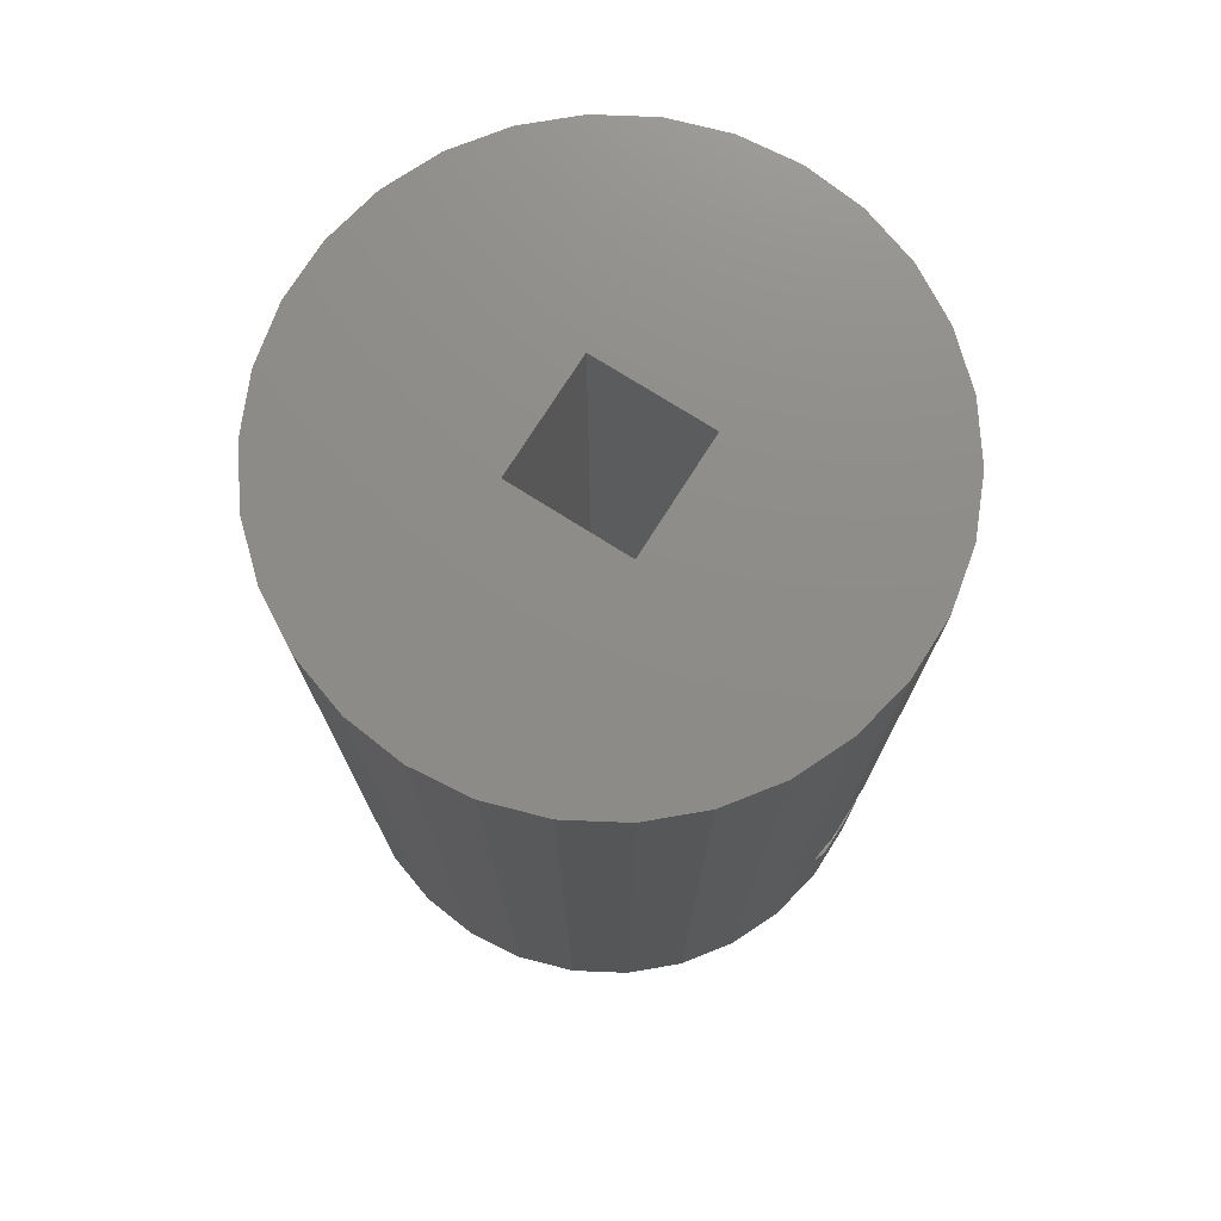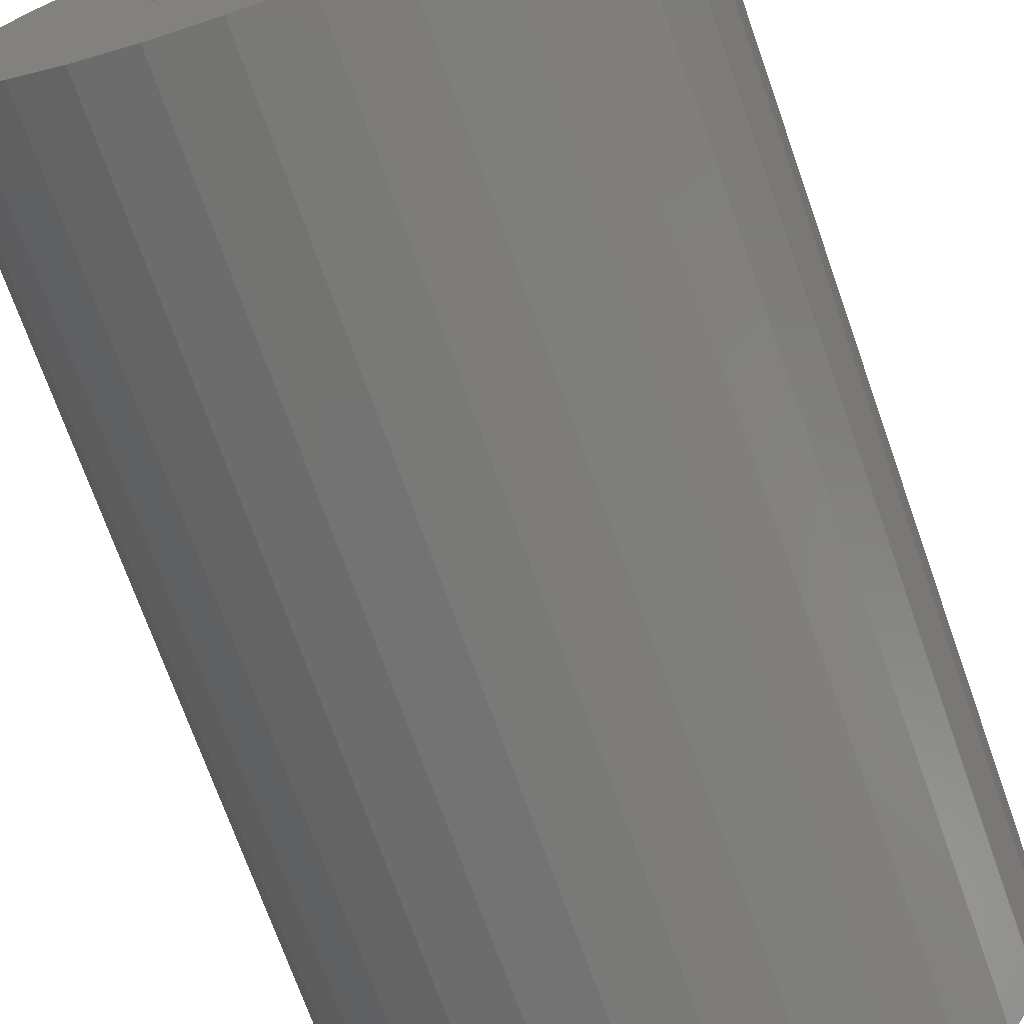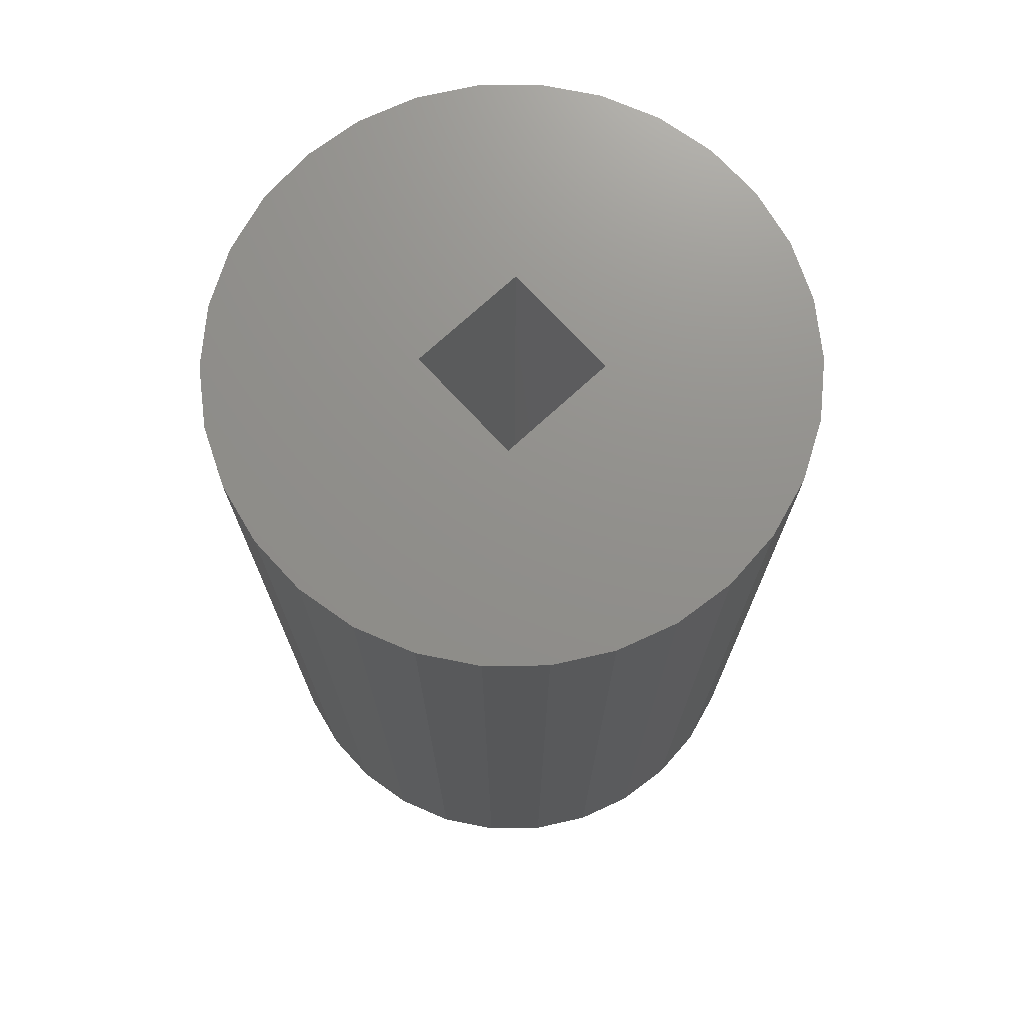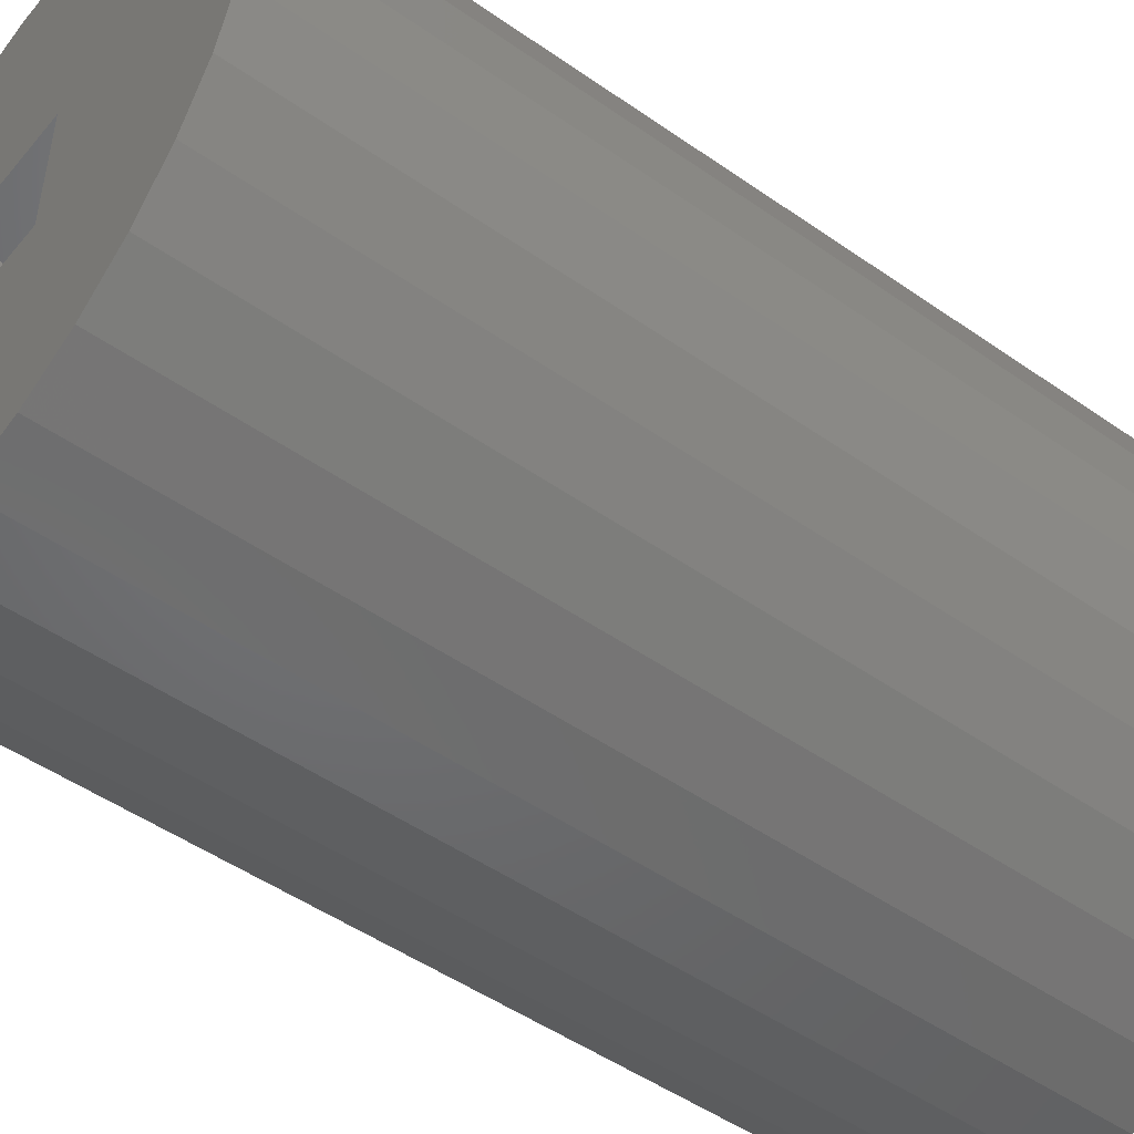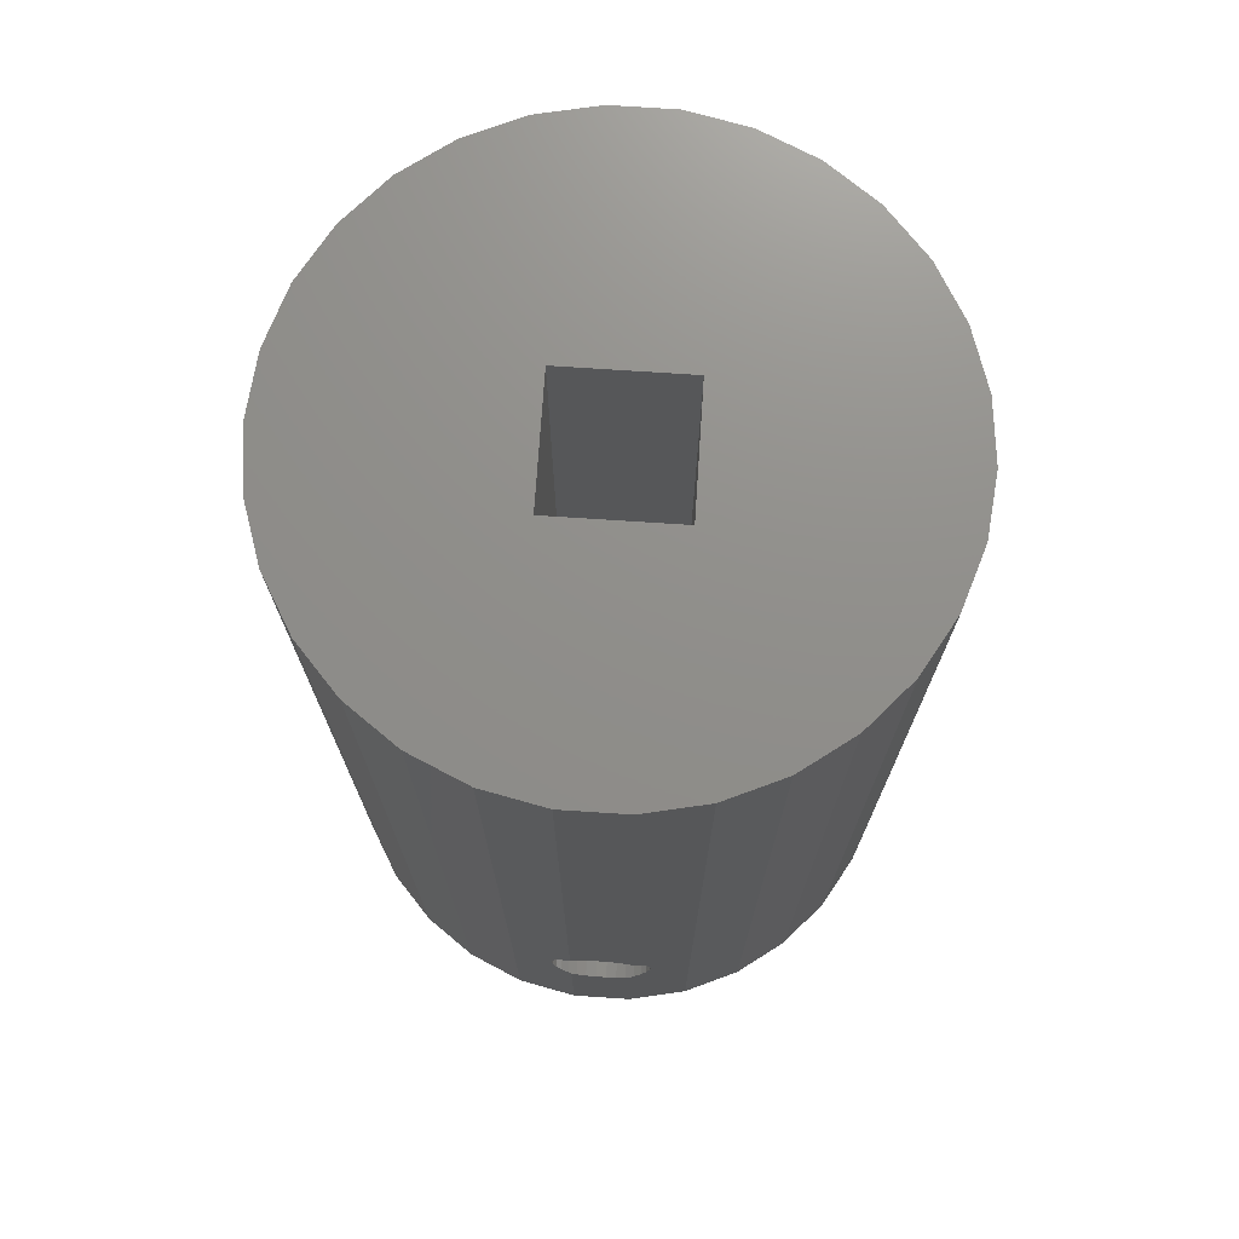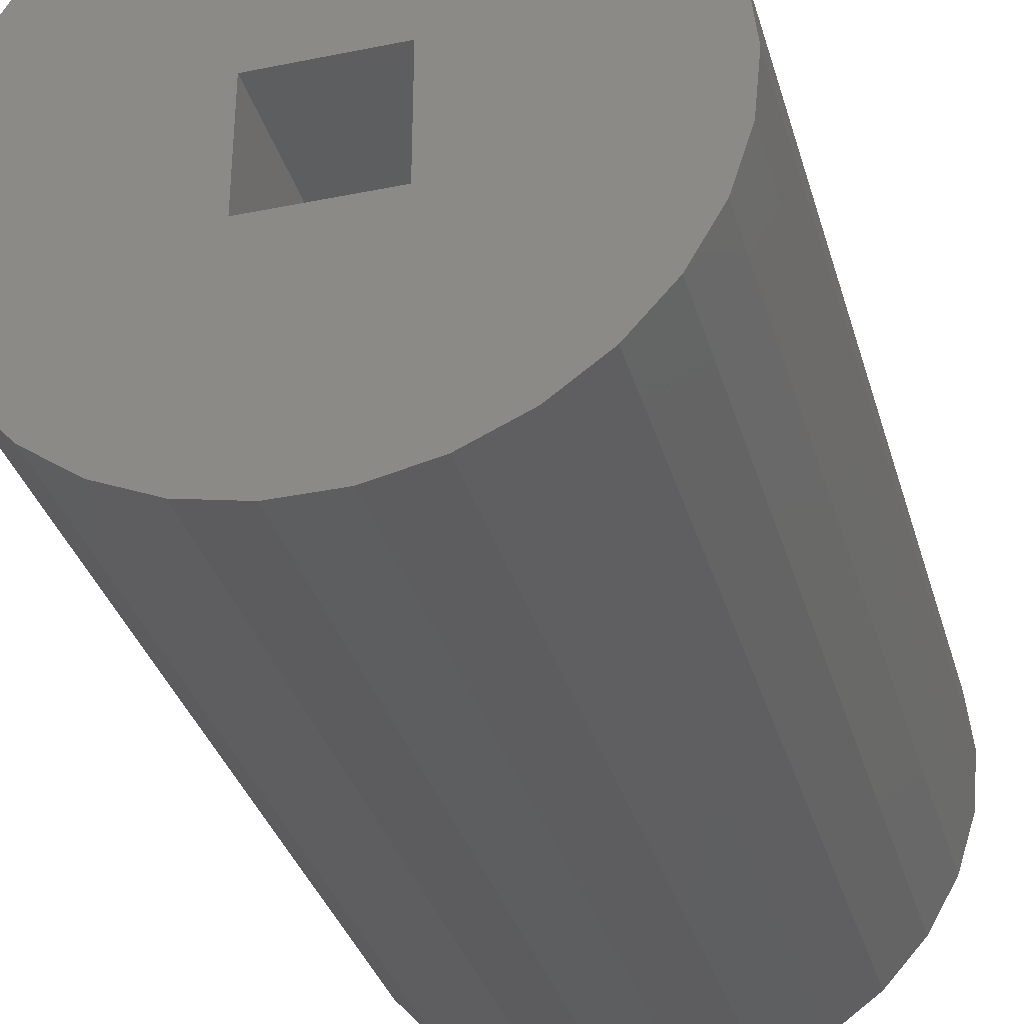
<metadata>
{"format":"stl","ext":"stl","renderer":"f3d","projection":"perspective","resolution":1024,"background":"white","views":[{"elev":74.9,"azim":122.3,"up":"+Z"},{"elev":-72.0,"azim":-160.5,"up":"+Y"},{"elev":72.6,"azim":47.3,"up":"+Z"},{"elev":-49.0,"azim":52.1,"up":"+Y"},{"elev":73.2,"azim":-176.2,"up":"+Z"},{"elev":-34.0,"azim":15.4,"up":"+Y"}]}
</metadata>
<code>
# stl→obj: 154 verts, 312 faces
v -7.5 0 0
v -7.336 1.559 0
v -7.336 -1.559 0
v -6.852 3.051 0
v -6.068 4.408 0
v -5.018 5.574 0
v -3.75 6.495 0
v -2.318 7.133 0
v -0.784 7.459 0
v 0.784 7.459 0
v 2.318 7.133 0
v 3.75 6.495 0
v -2.379 2 0
v 5.018 5.574 0
v 6.068 4.408 0
v 2.379 2 0
v 6.852 3.051 0
v 2.776 1.603 0
v 7.336 1.559 0
v 3.206 0 0
v 7.5 0 0
v 2.776 -1.603 0
v 7.336 -1.559 0
v 6.852 -3.051 0
v 0 -3.206 0
v 6.068 -4.408 0
v 5.018 -5.574 0
v 3.75 -6.495 0
v 2.318 -7.133 0
v 0.784 -7.459 0
v -0.784 -7.459 0
v -2.318 -7.133 0
v -3.75 -6.495 0
v -5.018 -5.574 0
v -6.068 -4.408 0
v -6.852 -3.051 0
v -2.776 -1.603 0
v -3.206 0 0
v -1.603 -2.776 0
v 1.603 -2.776 0
v -2.776 1.603 0
v -7.5 0 24
v -7.336 1.559 24
v -7.336 -1.559 24
v -6.852 -3.051 24
v -6.068 -4.408 24
v -5.018 -5.574 24
v -3.75 -6.495 24
v -2.318 -7.133 24
v -0.784 -7.459 24
v 0.784 -7.459 24
v 2.318 -7.133 24
v 3.75 -6.495 24
v 5.018 -5.574 24
v 6.068 -4.408 24
v 6.852 -3.051 24
v 7.336 -1.559 24
v 7.5 0 24
v 7.336 1.559 24
v 6.852 3.051 24
v 6.068 4.408 24
v 5.018 5.574 24
v 3.75 6.495 24
v 2.318 7.133 24
v 0.784 7.459 3.971
v 0.8699 7.441 4.034
v 1.052 7.402 4.236
v 1.188 7.373 4.471
v 1.272 7.355 4.73
v 1.3 7.349 5
v 1.272 7.355 5.27
v 0.784 7.459 24
v 1.188 7.373 5.529
v 1.052 7.402 5.764
v 0.8699 7.441 5.966
v 0.784 7.459 6.029
v -0.784 7.459 3.971
v -0.65 7.459 3.874
v -0.4017 7.459 3.764
v -0.1359 7.459 3.707
v 0.1359 7.459 3.707
v 0.4017 7.459 3.764
v 0.65 7.459 3.874
v -1.272 7.355 4.73
v -1.3 7.349 5
v -0.784 7.459 6.029
v -2.318 7.133 24
v -0.784 7.459 24
v -0.8699 7.441 5.966
v -1.052 7.402 5.764
v -1.272 7.355 5.27
v -1.188 7.373 5.529
v -1.052 7.402 4.236
v -1.188 7.373 4.471
v -0.8699 7.441 4.034
v -3.75 6.495 24
v -5.018 5.574 24
v -6.068 4.408 24
v -6.852 3.051 24
v -2.776 1.603 11
v -3.206 0 11
v -2.776 -1.603 11
v -2.379 2 11
v -0.65 2 3.874
v -1.272 2 4.73
v -0.4017 2 3.764
v -1.3 2 5
v -1.272 2 5.27
v -1.188 2 5.529
v 0.1359 2 3.707
v -0.1359 2 3.707
v -1.052 2 5.764
v -0.8699 2 5.966
v -0.65 2 6.126
v 1.272 2 5.27
v 1.3 2 5
v -0.4017 2 6.236
v 0.4017 2 3.764
v 2.379 2 11
v -0.1359 2 6.293
v 0.1359 2 6.293
v 0.8699 2 4.034
v 0.65 2 3.874
v 0.4017 2 6.236
v 0.65 2 6.126
v 1.188 2 4.471
v 1.052 2 4.236
v 0.8699 2 5.966
v 1.272 2 4.73
v 1.052 2 5.764
v 1.188 2 5.529
v -0.8699 2 4.034
v -1.052 2 4.236
v -1.188 2 4.471
v 2.776 1.603 11
v 3.206 0 11
v 2.776 -1.603 11
v 1.603 -2.776 11
v 0 -3.206 11
v -1.603 -2.776 11
v -1.587 -1.587 24
v 1.587 1.587 24
v -1.587 1.587 24
v 1.587 -1.587 24
v -0.65 7.459 6.126
v 0.65 7.459 6.126
v 0.4017 7.459 6.236
v 0.1359 7.459 6.293
v -0.1359 7.459 6.293
v -0.4017 7.459 6.236
v 1.587 1.587 11
v 1.587 -1.587 11
v -1.587 -1.587 11
v -1.587 1.587 11
f 1 2 3
f 3 2 4
f 3 4 5
f 3 5 6
f 3 6 7
f 3 7 8
f 3 8 9
f 3 9 10
f 3 10 11
f 3 11 12
f 13 12 14
f 13 15 16
f 16 15 17
f 18 17 19
f 20 19 21
f 22 23 24
f 25 26 27
f 3 27 28
f 3 28 29
f 3 29 30
f 3 30 31
f 3 31 32
f 3 32 33
f 3 33 34
f 3 34 35
f 3 35 36
f 37 3 38
f 39 3 37
f 22 24 40
f 40 26 25
f 40 24 26
f 3 25 27
f 25 3 39
f 20 23 22
f 13 14 15
f 3 12 13
f 3 13 41
f 16 17 18
f 38 3 41
f 20 21 23
f 18 19 20
f 1 42 2
f 2 42 43
f 1 3 42
f 42 3 44
f 3 36 44
f 44 36 45
f 36 35 45
f 45 35 46
f 35 34 46
f 46 34 47
f 47 34 33
f 48 47 33
f 48 33 32
f 49 48 32
f 49 32 31
f 50 49 31
f 50 31 30
f 51 50 30
f 51 30 29
f 52 51 29
f 52 29 28
f 53 52 28
f 53 28 27
f 54 53 27
f 54 27 26
f 55 54 26
f 55 26 24
f 56 55 24
f 56 24 23
f 57 56 23
f 57 23 21
f 58 57 21
f 21 19 59
f 58 21 59
f 19 17 60
f 59 19 60
f 17 15 61
f 60 17 61
f 15 14 62
f 61 15 62
f 12 63 14
f 14 63 62
f 11 64 12
f 12 64 63
f 10 65 11
f 11 65 66
f 11 66 67
f 67 68 11
f 68 69 11
f 69 70 11
f 70 71 11
f 71 72 11
f 73 72 71
f 74 72 73
f 75 76 72
f 75 72 74
f 11 72 64
f 9 77 10
f 10 77 78
f 10 78 79
f 79 80 10
f 80 81 10
f 81 82 10
f 82 83 10
f 83 65 10
f 84 8 85
f 86 87 88
f 89 87 86
f 90 87 89
f 91 87 92
f 8 87 91
f 8 91 85
f 93 9 94
f 8 84 9
f 84 94 9
f 77 9 95
f 92 87 90
f 95 9 93
f 7 96 8
f 8 96 87
f 6 97 7
f 7 97 96
f 5 98 6
f 6 98 97
f 4 99 5
f 5 99 98
f 2 43 4
f 4 43 99
f 41 100 101
f 38 41 101
f 101 102 37
f 38 101 37
f 13 103 100
f 41 13 100
f 104 13 16
f 103 13 105
f 106 104 16
f 103 105 107
f 103 107 108
f 103 108 109
f 110 111 16
f 103 109 112
f 111 106 16
f 103 112 113
f 103 113 114
f 115 116 16
f 103 114 117
f 118 110 16
f 119 103 120
f 119 120 121
f 122 123 16
f 119 121 124
f 119 124 125
f 126 127 16
f 119 125 128
f 129 126 16
f 119 128 130
f 116 129 16
f 119 130 131
f 119 115 16
f 119 131 115
f 132 13 104
f 133 13 132
f 134 13 133
f 105 13 134
f 123 118 16
f 117 120 103
f 127 122 16
f 18 135 119
f 16 18 119
f 136 135 20
f 20 135 18
f 136 20 137
f 137 20 22
f 137 22 138
f 138 22 40
f 138 40 139
f 139 40 25
f 139 25 140
f 140 25 39
f 140 39 102
f 102 39 37
f 43 42 44
f 46 43 45
f 45 43 44
f 47 43 46
f 48 43 47
f 49 43 48
f 50 43 49
f 51 43 50
f 52 43 51
f 53 43 52
f 54 43 53
f 141 43 54
f 142 56 57
f 142 57 58
f 142 58 59
f 61 43 60
f 62 43 61
f 63 43 62
f 64 43 63
f 72 43 64
f 88 43 72
f 87 43 88
f 96 43 87
f 97 43 96
f 98 43 97
f 99 43 98
f 55 141 54
f 60 43 143
f 60 142 59
f 60 143 142
f 56 144 55
f 142 144 56
f 144 141 55
f 141 143 43
f 86 88 145
f 145 88 72
f 146 72 76
f 147 72 146
f 148 72 147
f 149 72 148
f 150 72 149
f 145 72 150
f 76 75 146
f 146 75 128
f 146 128 125
f 74 130 75
f 75 130 128
f 73 131 74
f 74 131 130
f 71 115 73
f 73 115 131
f 70 116 71
f 71 116 115
f 70 69 116
f 116 69 129
f 69 68 129
f 129 68 126
f 68 67 126
f 126 67 127
f 67 66 127
f 127 66 122
f 122 66 65
f 123 122 83
f 83 122 65
f 123 83 82
f 118 123 82
f 118 82 81
f 110 118 81
f 110 81 80
f 111 110 80
f 111 80 79
f 106 111 79
f 106 79 78
f 104 106 78
f 104 78 77
f 132 104 95
f 95 104 77
f 132 95 93
f 133 132 93
f 133 93 94
f 134 133 94
f 134 94 84
f 105 134 84
f 105 84 85
f 107 105 85
f 85 91 108
f 107 85 108
f 91 92 109
f 108 91 109
f 92 90 112
f 109 92 112
f 90 89 113
f 112 90 113
f 86 145 89
f 89 145 114
f 89 114 113
f 103 119 100
f 100 119 135
f 151 135 136
f 152 137 138
f 152 139 153
f 153 139 140
f 100 140 102
f 100 102 101
f 152 138 139
f 100 153 140
f 100 135 151
f 100 151 154
f 153 100 154
f 151 136 137
f 151 137 152
f 146 125 147
f 147 125 124
f 147 124 148
f 148 124 121
f 148 121 149
f 149 121 120
f 149 120 150
f 150 120 117
f 150 117 145
f 145 117 114
f 154 143 141
f 153 154 141
f 144 152 141
f 141 152 153
f 142 151 144
f 144 151 152
f 151 142 143
f 154 151 143

</code>
